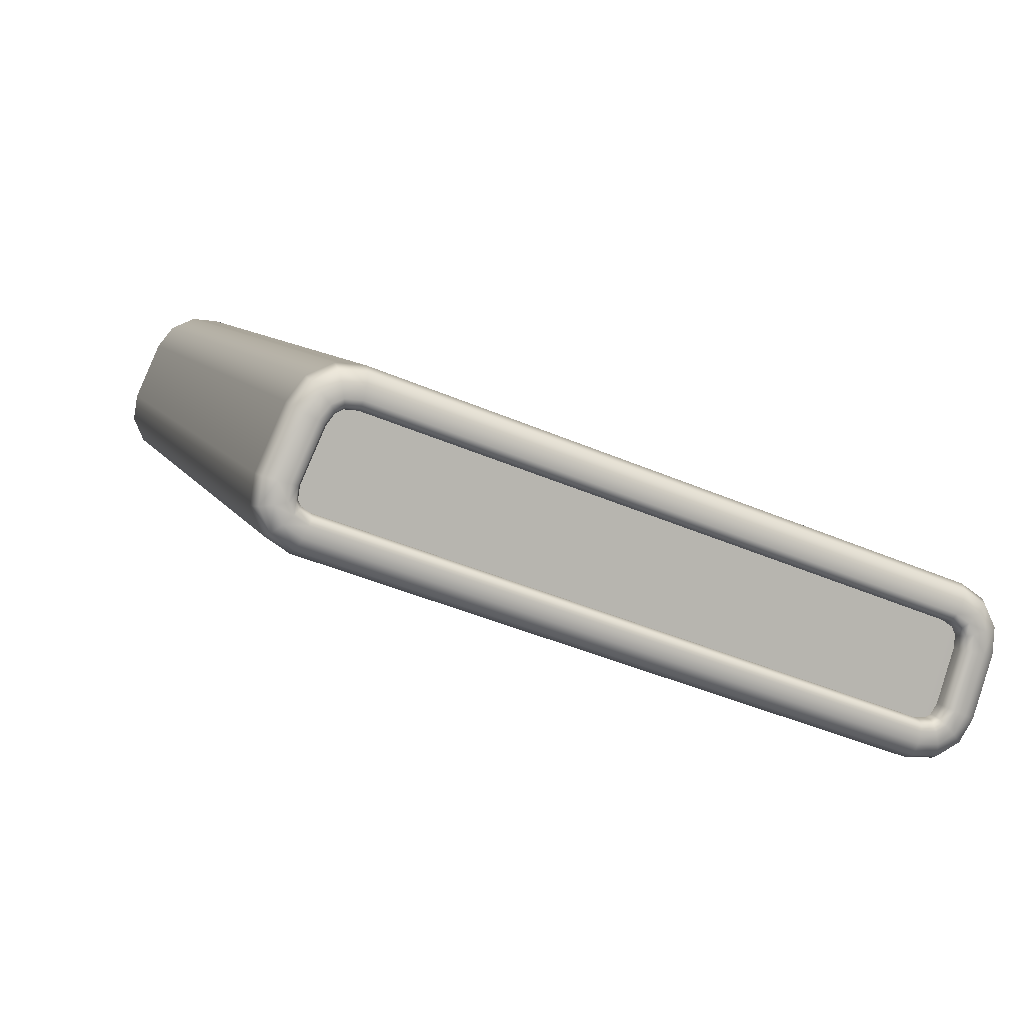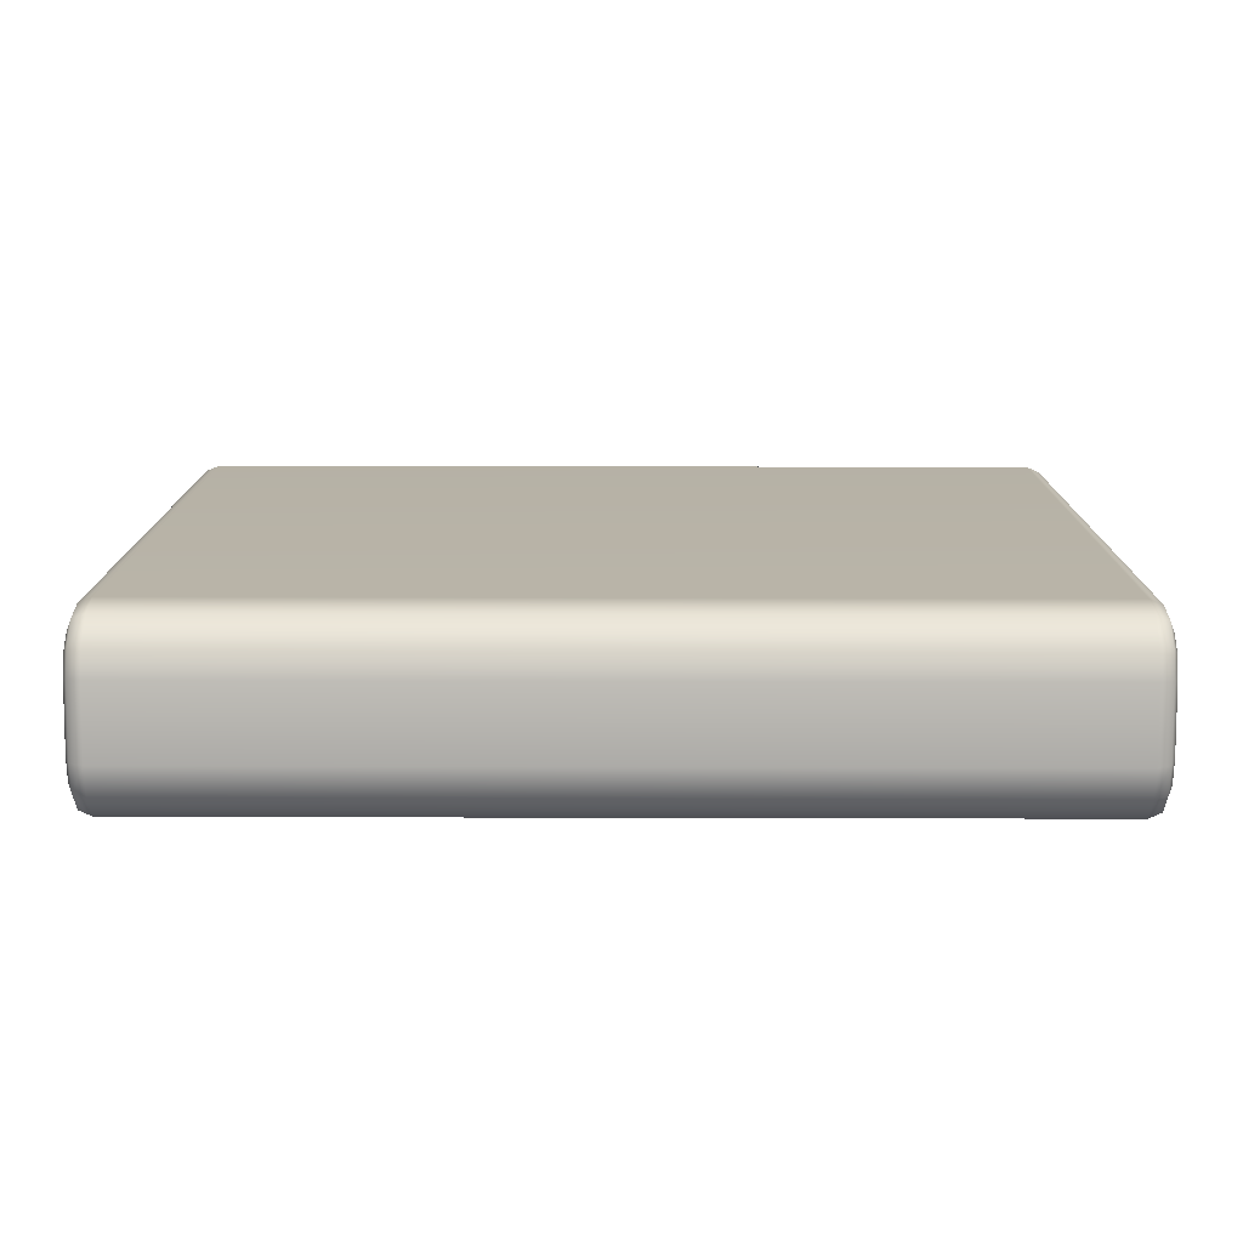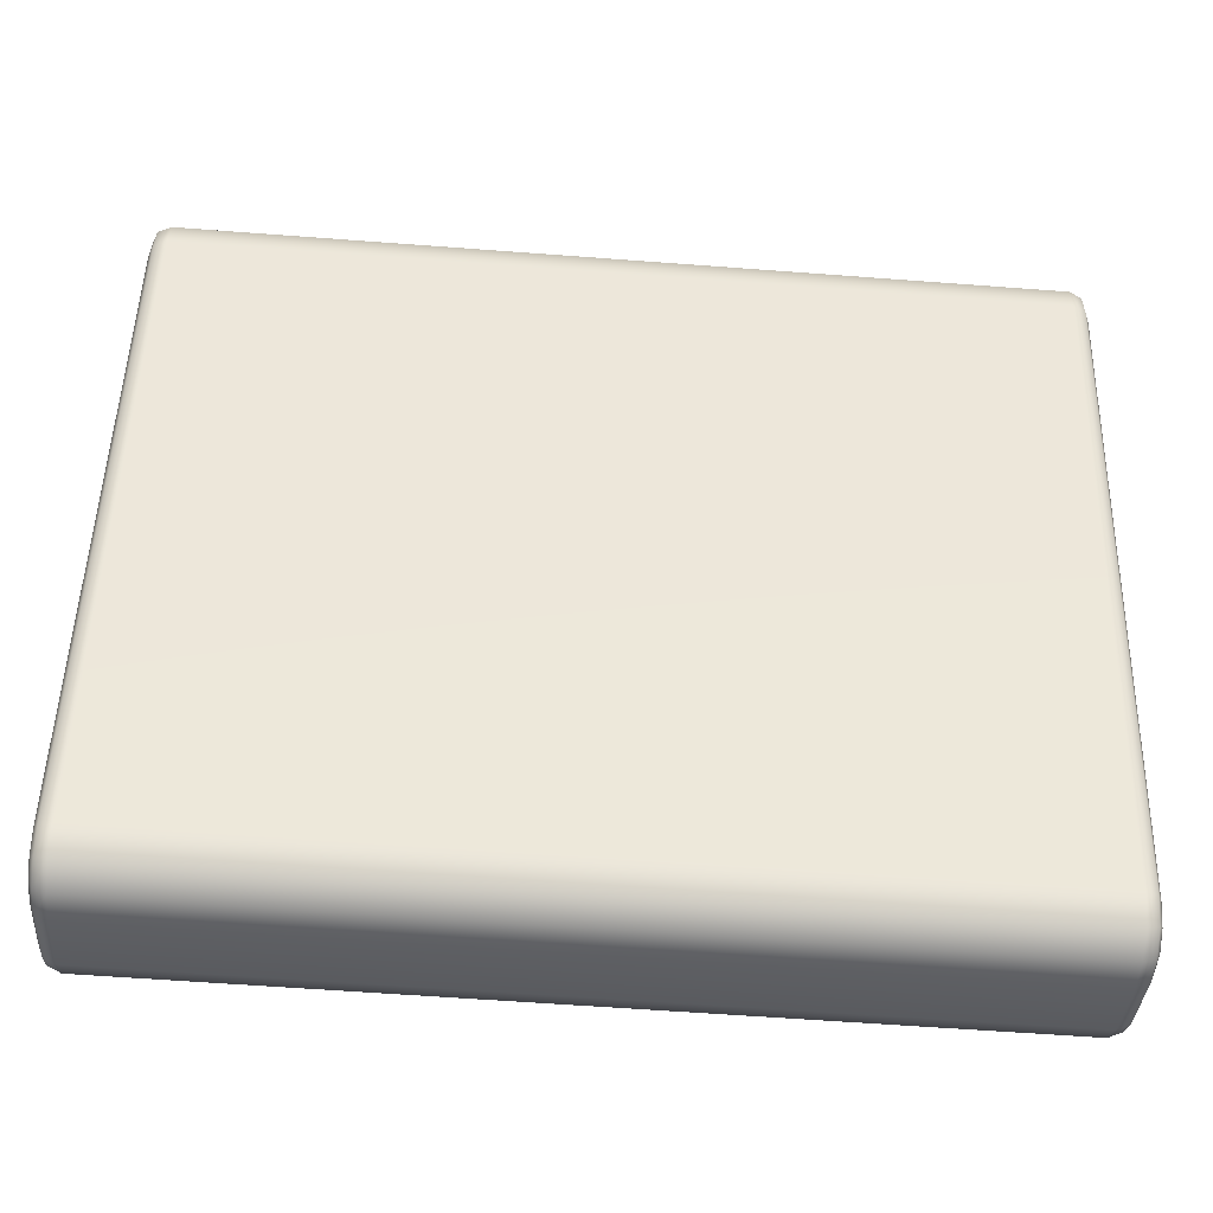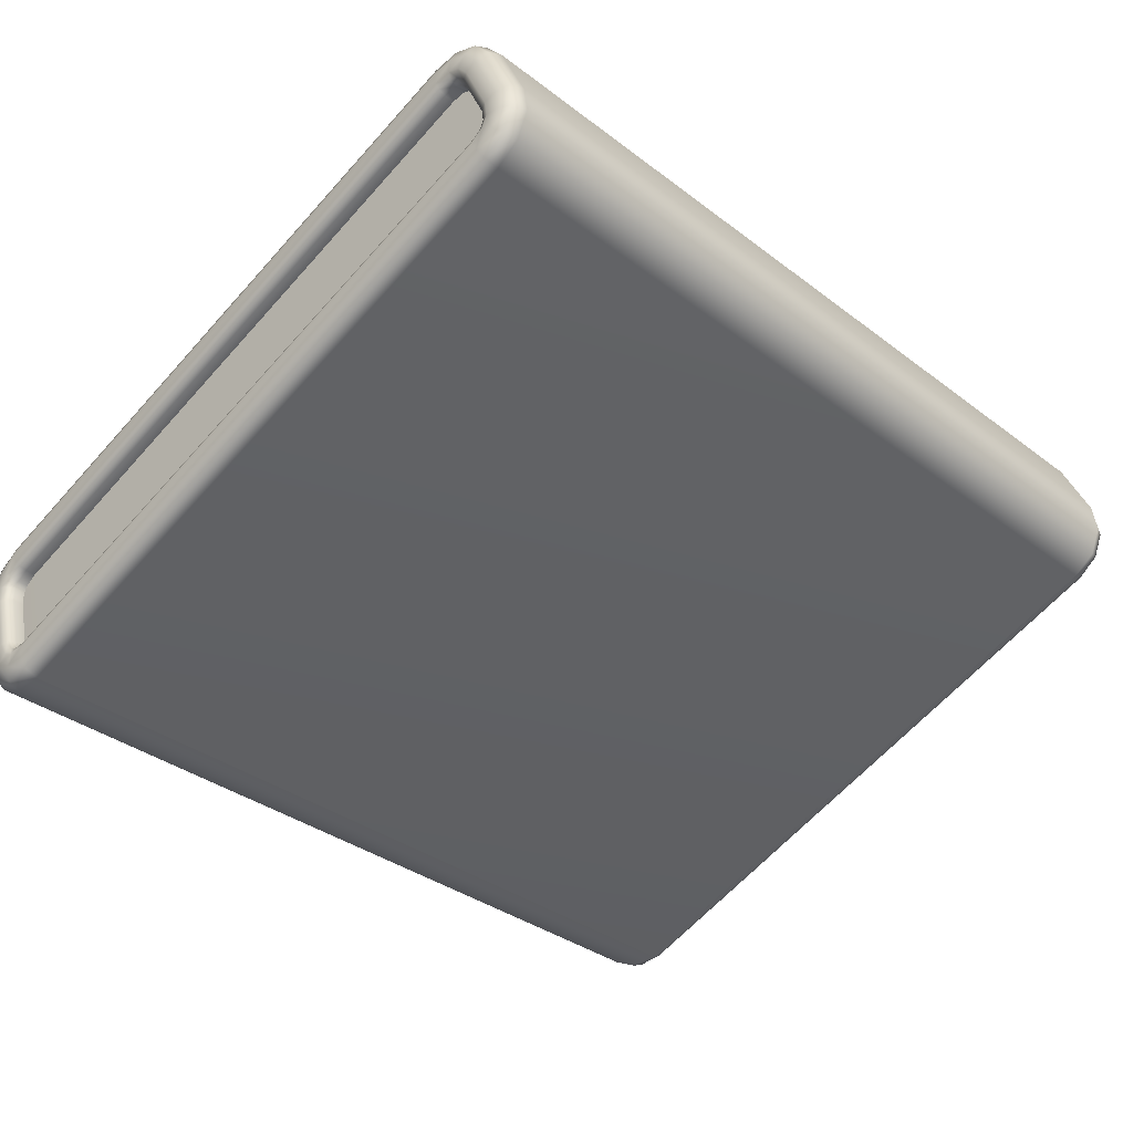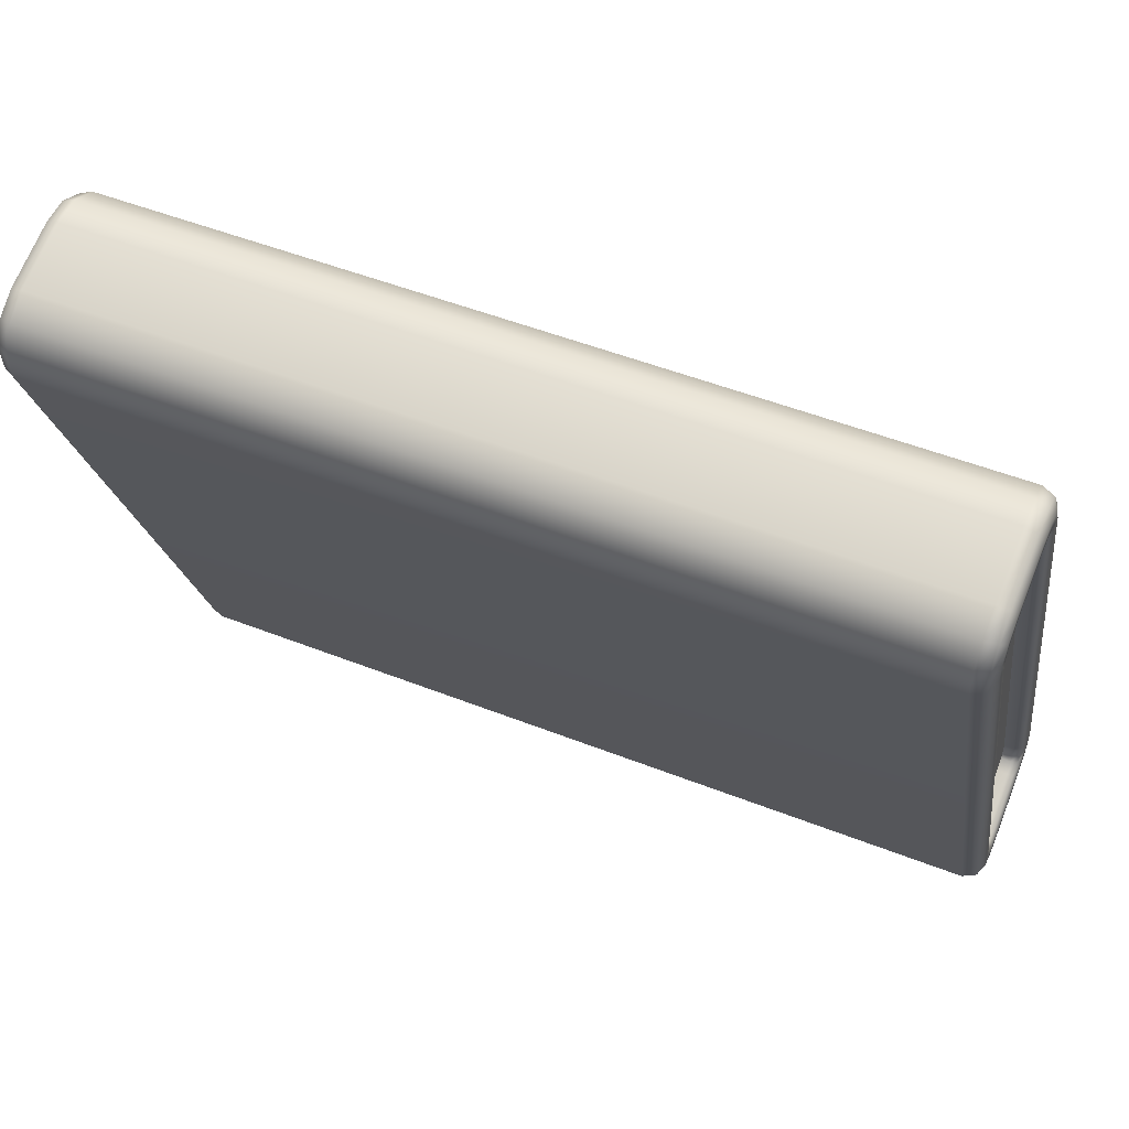
<metadata>
{"format":"obj","ext":"obj","renderer":"f3d","projection":"perspective","resolution":1024,"background":"white","views":[{"elev":8.0,"azim":-107.0,"up":"+Y"},{"elev":33.7,"azim":-179.8,"up":"+Y"},{"elev":-60.9,"azim":-4.4,"up":"+Z"},{"elev":-34.8,"azim":134.6,"up":"+Y"},{"elev":51.4,"azim":23.1,"up":"+Z"}]}
</metadata>
<code>
g ENV_SY01_G9_Section06_Slide_B_Travelator_09_MO_1
v -2.092 0.4107 -1.639
v -2.092 0.472 -1.629
v -2.092 0.7351 -1.509
v -2.092 0.7869 -1.467
v -2.092 0.8024 -1.43
v -2.092 0.3797 -1.626
v -2.092 0.3428 -1.576
v -2.092 0.7949 -1.363
v -2.092 -0.797 1.43
v -2.092 -0.3178 1.57
v -2.092 -0.8026 1.491
v -2.092 -0.3561 1.625
v -2.092 -0.7879 1.521
v -2.092 -0.3926 1.643
v -2.092 -0.7356 1.555
v -2.092 -0.4592 1.64
v 2.092 -0.7879 1.521
v 2.092 -0.7356 1.555
v 2.092 -0.4592 1.64
v 2.092 -0.3926 1.643
v 2.092 -0.8026 1.491
v 2.092 -0.3562 1.625
v 2.092 -0.7971 1.43
v 2.092 -0.3178 1.57
v 2.092 0.3428 -1.576
v 2.092 0.7949 -1.363
v 2.092 0.3797 -1.626
v 2.092 0.8024 -1.43
v 2.092 0.7869 -1.467
v 2.092 0.4107 -1.639
v 2.092 0.472 -1.629
v 2.092 0.7351 -1.509
v -2.142 0.3428 -1.576
v -2.092 0.3428 -1.576
v -2.092 -0.797 1.43
v -2.142 -0.797 1.43
v -2.092 -0.8026 1.491
v -2.177 -0.8115 1.426
v -2.177 0.3299 -1.583
v -2.142 -0.8026 1.491
v -2.092 -0.7879 1.521
v -2.192 -0.8462 1.418
v -2.192 0.2986 -1.6
v -2.192 0.244 -1.63
v -2.177 -0.8176 1.494
v -2.142 -0.7879 1.521
v -2.092 -0.7356 1.555
v -2.192 -0.8537 1.501
v -2.192 -0.9067 1.404
v -2.177 -0.7992 1.532
v -2.142 -0.7356 1.555
v -2.092 -0.4592 1.64
v -2.192 -0.8266 1.556
v -2.177 -0.7418 1.568
v -2.142 -0.4592 1.64
v -2.092 -0.3926 1.643
v -2.166 -0.9683 1.39
v -2.166 0.1886 -1.66
v -2.192 -0.9165 1.512
v -2.192 -0.7568 1.601
v -2.177 -0.4616 1.654
v -2.142 -0.3926 1.643
v -2.092 -0.3561 1.625
v -2.103 -0.9938 1.384
v -2.103 0.1656 -1.672
v 2.103 -0.9938 1.384
v 2.103 0.1656 -1.672
v -2.103 -1.007 1.529
v -2.192 -0.4677 1.689
v -2.177 -0.3895 1.657
v -2.142 -0.3561 1.625
v -2.092 -0.3178 1.57
v 2.166 -0.9683 1.39
v 2.166 0.1886 -1.66
v -2.192 -0.3821 1.693
v -2.177 -0.3463 1.636
v -2.142 -0.3178 1.57
v -2.092 0.7949 -1.363
v 2.192 -0.9068 1.404
v 2.192 0.244 -1.63
v 2.192 0.2986 -1.6
v -2.192 -0.3226 1.664
v -2.177 -0.3047 1.577
v -2.142 0.7949 -1.363
v -2.092 0.8024 -1.43
v -2.192 -0.2732 1.594
v -2.177 0.8093 -1.36
v -2.142 0.8024 -1.43
v -2.092 0.7869 -1.467
v -2.192 0.844 -1.352
v -2.177 0.8173 -1.432
v -2.142 0.7869 -1.467
v -2.092 0.7351 -1.509
v -2.192 0.8535 -1.437
v -2.177 0.799 -1.476
v -2.142 0.7351 -1.509
v -2.092 0.472 -1.629
v -2.192 0.8283 -1.498
v -2.177 0.7428 -1.522
v -2.142 0.472 -1.629
v -2.092 0.4107 -1.639
v -2.192 0.7616 -1.552
v -2.177 0.4763 -1.643
v -2.142 0.4107 -1.639
v -2.092 0.3797 -1.626
v -2.192 0.4865 -1.677
v -2.177 0.4089 -1.654
v -2.142 0.3797 -1.626
v -2.092 0.3428 -1.576
v -2.142 0.3428 -1.576
v -2.177 0.3299 -1.583
v -2.177 0.3703 -1.638
v -2.192 0.2986 -1.6
v -2.192 0.4046 -1.69
v -2.192 0.3477 -1.667
v -2.192 0.3085 -1.717
v -2.192 0.244 -1.63
v -2.166 0.1886 -1.66
v -2.192 0.3972 -1.754
v -2.166 0.2685 -1.768
v -2.103 0.1656 -1.672
v -2.192 0.5044 -1.737
v -2.166 0.3895 -1.818
v -2.103 0.2519 -1.79
v -2.192 0.7941 -1.605
v -2.166 0.5226 -1.797
v -2.192 0.8792 -1.536
v 2.103 0.2519 -1.79
v 2.103 0.1656 -1.672
v 2.166 0.1886 -1.66
v -2.103 0.3864 -1.845
v -2.166 0.8273 -1.658
v -2.192 0.9164 -1.446
v 2.166 0.2685 -1.768
v 2.192 0.244 -1.63
v 2.103 0.3864 -1.845
v -2.103 0.5301 -1.822
v -2.166 0.931 -1.575
v -2.192 0.9042 -1.337
v 2.103 0.5301 -1.822
v -2.103 0.841 -1.68
v 2.166 0.3895 -1.818
v -2.166 0.9804 -1.455
v -2.192 -0.2185 1.623
v -2.103 0.9524 -1.591
v -2.166 0.9655 -1.322
v -2.192 -0.2814 1.712
v 2.192 0.3085 -1.717
v -2.103 1.007 -1.458
v -2.166 -0.1628 1.653
v -2.192 -0.3691 1.755
v 2.192 0.3477 -1.667
v 2.192 0.2986 -1.6
v 2.177 0.3299 -1.583
v 2.177 0.3703 -1.638
v 2.142 0.3428 -1.576
v 2.192 0.4046 -1.69
v -2.103 0.9909 -1.316
v -2.166 -0.2394 1.761
v -2.103 -0.1397 1.665
v 2.103 0.9909 -1.316
v 2.192 0.3972 -1.754
v 2.103 1.007 -1.458
v 2.166 0.5226 -1.797
v 2.103 0.9524 -1.591
v 2.103 0.841 -1.68
v 2.166 0.8273 -1.658
v 2.192 0.5044 -1.737
v 2.192 0.4865 -1.677
v 2.166 0.931 -1.575
v 2.192 0.7941 -1.605
v 2.166 0.9804 -1.455
v 2.177 0.4089 -1.654
v 2.192 0.7616 -1.552
v 2.192 0.8792 -1.536
v 2.142 0.3797 -1.626
v 2.177 0.4763 -1.643
v 2.192 0.8283 -1.498
v 2.092 0.3797 -1.626
v 2.092 0.3428 -1.576
v 2.092 0.4107 -1.639
v 2.142 0.4107 -1.639
v 2.092 0.472 -1.629
v 2.142 0.472 -1.629
v 2.092 0.7351 -1.509
v 2.177 0.7428 -1.522
v 2.142 0.7351 -1.509
v 2.092 0.7869 -1.467
v 2.177 0.799 -1.476
v 2.142 0.7869 -1.467
v 2.092 0.8024 -1.43
v 2.192 0.8535 -1.437
v 2.142 0.8024 -1.43
v 2.092 0.7949 -1.363
v 2.177 0.8173 -1.432
v 2.192 0.9163 -1.446
v 2.142 0.7949 -1.363
v 2.092 -0.3178 1.57
v 2.177 0.8093 -1.36
v 2.192 0.8439 -1.352
v 2.166 0.9655 -1.322
v 2.142 -0.3178 1.57
v 2.092 -0.3562 1.625
v 2.177 -0.3047 1.577
v 2.192 -0.2733 1.594
v 2.192 0.9042 -1.337
v 2.103 -0.1397 1.665
v 2.142 -0.3562 1.625
v 2.092 -0.3926 1.643
v 2.177 -0.3463 1.636
v 2.166 -0.1628 1.653
v 2.192 -0.3226 1.664
v 2.192 -0.2185 1.623
v 2.103 -0.2221 1.782
v 2.142 -0.3926 1.643
v 2.092 -0.4592 1.64
v 2.177 -0.3895 1.657
v 2.166 -0.2394 1.761
v 2.192 -0.3821 1.693
v 2.192 -0.2814 1.712
v -2.103 -0.222 1.782
v 2.142 -0.4592 1.64
v 2.092 -0.7356 1.555
v 2.177 -0.4617 1.654
v 2.103 -0.3506 1.845
v 2.166 -0.3561 1.819
v 2.192 -0.4678 1.689
v 2.192 -0.3692 1.755
v -2.166 -0.356 1.819
v -2.103 -0.3506 1.845
v 2.103 -0.4936 1.838
v 2.166 -0.4891 1.812
v 2.192 -0.4784 1.75
v 2.192 -0.7568 1.601
v -2.192 -0.4784 1.75
v -2.166 -0.4891 1.812
v -2.192 -0.7829 1.657
v -2.103 -0.4935 1.838
v -2.192 -0.8743 1.599
v -2.166 -0.8094 1.714
v -2.103 -0.8204 1.738
v -2.166 -0.9228 1.642
v -2.166 -0.9804 1.524
v -2.103 -0.9428 1.66
v 2.103 -0.8204 1.738
v 2.103 -1.007 1.529
v 2.103 -0.9428 1.66
v 2.166 -0.8094 1.714
v 2.166 -0.9804 1.524
v 2.166 -0.9228 1.642
v 2.192 -0.7829 1.657
v 2.192 -0.9165 1.512
v 2.192 -0.8743 1.599
v 2.192 -0.8266 1.556
v 2.192 -0.8462 1.418
v 2.192 -0.8537 1.501
v 2.177 -0.7418 1.568
v 2.177 -0.8115 1.426
v 2.177 0.3299 -1.583
v 2.177 -0.7992 1.532
v 2.142 -0.7356 1.555
v 2.092 -0.7879 1.521
v 2.177 -0.8176 1.494
v 2.142 -0.7879 1.521
v 2.092 -0.8026 1.491
v 2.142 -0.8026 1.491
v 2.092 -0.7971 1.43
v 2.142 -0.7971 1.43
v 2.092 0.3428 -1.576
v 2.142 0.3428 -1.576
g ENV_SY01_G9_Section06_Slide_B_Travelator_09_MO_1_0
f 3 2 1
f 4 3 1
f 5 4 1
f 6 5 1
f 6 7 5
f 7 8 5
f 7 9 8
f 9 10 8
f 9 11 10
f 11 12 10
f 11 13 12
f 13 14 12
f 13 15 14
f 15 16 14
f 19 18 17
f 20 19 17
f 20 17 21
f 22 20 21
f 22 21 23
f 24 22 23
f 24 23 25
f 26 24 25
f 26 25 27
f 28 26 27
f 29 28 27
f 30 29 27
f 30 31 29
f 31 32 29
g ENV_SY01_G9_Section06_Slide_B_Travelator_09_MO_1_1
f 35 34 33
f 36 35 33
f 37 35 36
f 38 36 33
f 39 38 33
f 40 37 36
f 41 37 40
f 42 38 39
f 43 42 39
f 42 43 44
f 38 45 36
f 45 40 36
f 46 41 40
f 47 41 46
f 42 48 38
f 48 45 38
f 49 42 44
f 48 42 49
f 45 50 40
f 50 46 40
f 51 47 46
f 52 47 51
f 48 53 45
f 53 50 45
f 50 54 46
f 54 51 46
f 55 52 51
f 56 52 55
f 49 44 57
f 44 58 57
f 59 48 49
f 53 48 59
f 53 60 50
f 60 54 50
f 54 61 51
f 61 55 51
f 62 56 55
f 63 56 62
f 57 58 64
f 58 65 64
f 64 65 66
f 65 67 66
f 64 68 57
f 64 66 68
f 60 69 54
f 69 61 54
f 61 70 55
f 70 62 55
f 71 63 62
f 72 63 71
f 66 67 73
f 67 74 73
f 69 75 61
f 75 70 61
f 70 76 62
f 76 71 62
f 77 72 71
f 78 72 77
f 73 74 79
f 74 80 79
f 80 81 79
f 75 82 70
f 82 76 70
f 76 83 71
f 83 77 71
f 84 78 77
f 85 78 84
f 82 86 76
f 86 83 76
f 83 87 77
f 87 84 77
f 88 85 84
f 89 85 88
f 86 90 83
f 90 87 83
f 87 91 84
f 91 88 84
f 92 89 88
f 93 89 92
f 90 94 87
f 94 91 87
f 91 95 88
f 95 92 88
f 96 93 92
f 97 93 96
f 94 98 91
f 98 95 91
f 95 99 92
f 99 96 92
f 100 97 96
f 101 97 100
f 98 102 95
f 102 99 95
f 99 103 96
f 103 100 96
f 104 101 100
f 105 101 104
f 102 106 99
f 106 103 99
f 100 103 107
f 104 100 107
f 108 105 104
f 109 105 108
f 110 109 108
f 111 110 108
f 108 104 112
f 112 111 108
f 104 107 112
f 113 111 112
f 107 103 114
f 103 106 114
f 112 107 115
f 115 113 112
f 107 114 115
f 113 115 116
f 117 113 116
f 117 116 118
f 115 114 119
f 116 115 119
f 116 120 118
f 116 119 120
f 118 120 121
f 114 106 122
f 119 114 122
f 119 123 120
f 123 119 122
f 120 124 121
f 120 123 124
f 122 106 125
f 106 102 125
f 126 123 122
f 126 122 125
f 125 102 127
f 102 98 127
f 124 128 121
f 128 129 121
f 129 128 130
f 123 131 124
f 131 123 126
f 132 126 125
f 125 127 132
f 127 98 133
f 98 94 133
f 128 134 130
f 130 134 135
f 136 128 124
f 131 136 124
f 128 136 134
f 137 131 126
f 137 126 132
f 127 138 132
f 127 133 138
f 133 94 139
f 94 90 139
f 140 136 131
f 137 140 131
f 141 137 132
f 132 138 141
f 137 141 140
f 136 142 134
f 142 136 140
f 133 143 138
f 143 133 139
f 139 90 144
f 90 86 144
f 138 145 141
f 138 143 145
f 146 143 139
f 139 144 146
f 144 86 147
f 86 82 147
f 134 142 148
f 134 148 135
f 143 149 145
f 149 143 146
f 144 150 146
f 144 147 150
f 147 82 151
f 82 75 151
f 148 152 135
f 152 153 135
f 154 153 152
f 155 154 152
f 156 154 155
f 157 152 148
f 155 152 157
f 158 149 146
f 146 150 158
f 147 159 150
f 147 151 159
f 150 160 158
f 150 159 160
f 158 161 149
f 158 160 161
f 162 157 148
f 142 162 148
f 161 163 149
f 149 163 145
f 162 142 164
f 164 142 140
f 163 165 145
f 145 165 141
f 141 166 140
f 164 140 166
f 165 166 141
f 167 164 166
f 166 165 167
f 168 162 164
f 168 164 167
f 169 157 162
f 168 169 162
f 165 163 170
f 165 170 167
f 171 168 167
f 167 170 171
f 163 172 170
f 172 163 161
f 157 169 173
f 173 155 157
f 174 169 168
f 171 174 168
f 170 175 171
f 170 172 175
f 176 155 173
f 176 156 155
f 169 177 173
f 169 174 177
f 178 174 171
f 175 178 171
f 176 179 156
f 179 180 156
f 181 179 176
f 182 176 173
f 182 181 176
f 173 177 182
f 183 181 182
f 184 183 182
f 177 184 182
f 185 183 184
f 174 186 177
f 177 186 184
f 174 178 186
f 187 185 184
f 186 187 184
f 188 185 187
f 178 189 186
f 186 189 187
f 190 188 187
f 189 190 187
f 191 188 190
f 178 192 189
f 192 178 175
f 193 191 190
f 194 191 193
f 189 195 190
f 192 195 189
f 195 193 190
f 196 192 175
f 172 196 175
f 197 194 193
f 198 194 197
f 195 199 193
f 199 197 193
f 192 200 195
f 200 192 196
f 200 199 195
f 196 172 201
f 201 172 161
f 202 198 197
f 203 198 202
f 199 204 197
f 204 202 197
f 200 205 199
f 205 204 199
f 206 200 196
f 206 196 201
f 205 200 206
f 161 207 201
f 160 207 161
f 208 203 202
f 209 203 208
f 204 210 202
f 210 208 202
f 201 211 206
f 207 211 201
f 205 212 204
f 212 210 204
f 213 205 206
f 211 213 206
f 212 205 213
f 214 207 160
f 207 214 211
f 215 209 208
f 216 209 215
f 210 217 208
f 217 215 208
f 211 218 213
f 214 218 211
f 212 219 210
f 219 217 210
f 220 212 213
f 218 220 213
f 219 212 220
f 221 214 160
f 159 221 160
f 222 216 215
f 223 216 222
f 217 224 215
f 224 222 215
f 214 225 218
f 225 214 221
f 218 226 220
f 225 226 218
f 219 227 217
f 227 224 217
f 228 219 220
f 226 228 220
f 227 219 228
f 159 229 221
f 151 229 159
f 230 225 221
f 229 230 221
f 226 225 231
f 231 225 230
f 228 226 232
f 232 226 231
f 233 227 228
f 233 228 232
f 227 234 224
f 234 227 233
f 229 151 235
f 151 75 235
f 75 69 235
f 230 229 236
f 236 229 235
f 235 69 237
f 235 237 236
f 69 60 237
f 238 230 236
f 238 231 230
f 237 60 239
f 60 53 239
f 239 53 59
f 237 240 236
f 236 240 238
f 237 239 240
f 238 241 231
f 240 241 238
f 239 242 240
f 239 59 242
f 240 242 241
f 59 243 242
f 243 59 49
f 57 243 49
f 68 243 57
f 242 243 244
f 243 68 244
f 242 244 241
f 241 245 231
f 231 245 232
f 68 246 244
f 66 246 68
f 244 247 241
f 247 245 241
f 246 247 244
f 245 248 232
f 245 247 248
f 232 248 233
f 249 246 66
f 73 249 66
f 247 246 250
f 247 250 248
f 246 249 250
f 248 251 233
f 248 250 251
f 251 234 233
f 252 249 73
f 79 252 73
f 250 249 253
f 250 253 251
f 249 252 253
f 254 234 251
f 253 254 251
f 79 255 252
f 81 255 79
f 252 256 253
f 256 254 253
f 255 256 252
f 234 254 257
f 234 257 224
f 224 257 222
f 255 81 258
f 81 259 258
f 254 256 260
f 254 260 257
f 257 261 222
f 257 260 261
f 261 223 222
f 262 223 261
f 256 255 263
f 256 263 260
f 255 258 263
f 264 262 261
f 260 264 261
f 260 263 264
f 265 262 264
f 263 266 264
f 266 265 264
f 263 258 266
f 267 265 266
f 258 268 266
f 268 267 266
f 258 259 268
f 269 267 268
f 259 270 268
f 270 269 268

</code>
